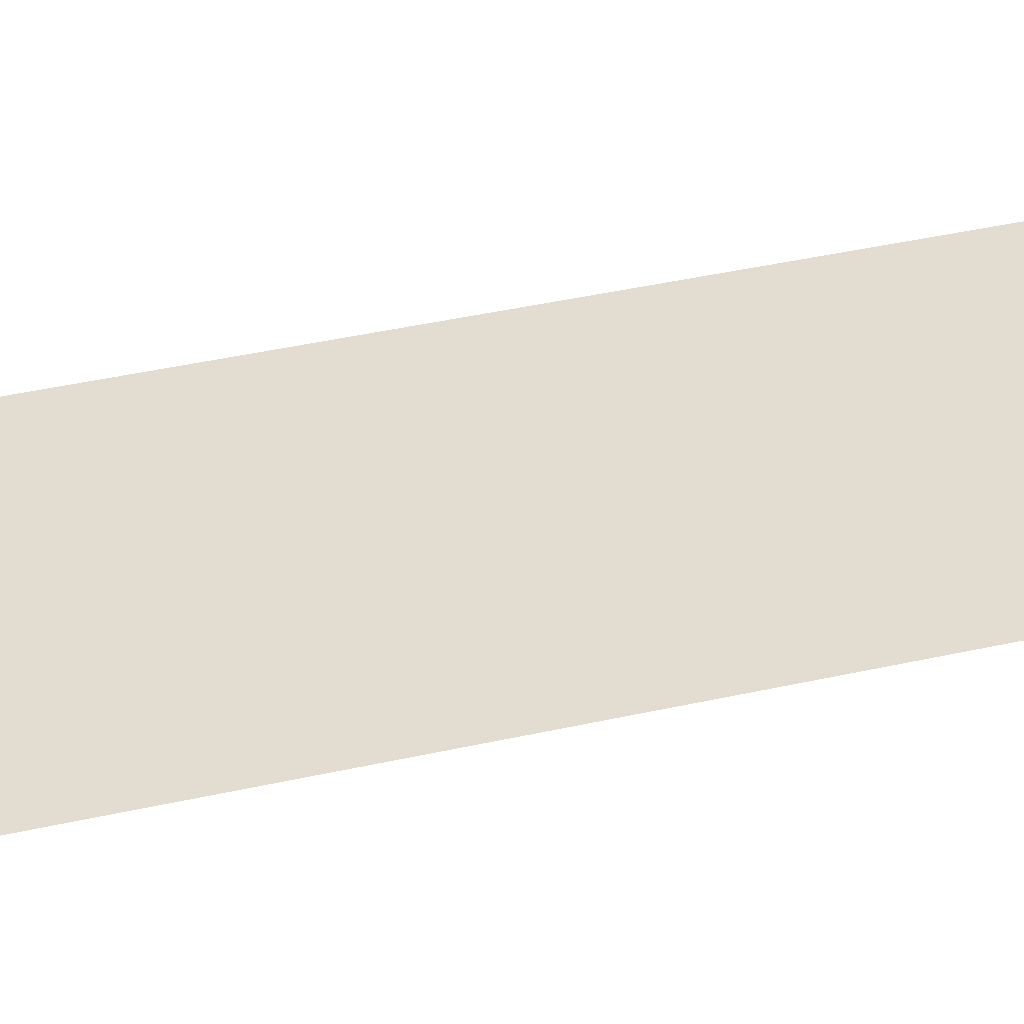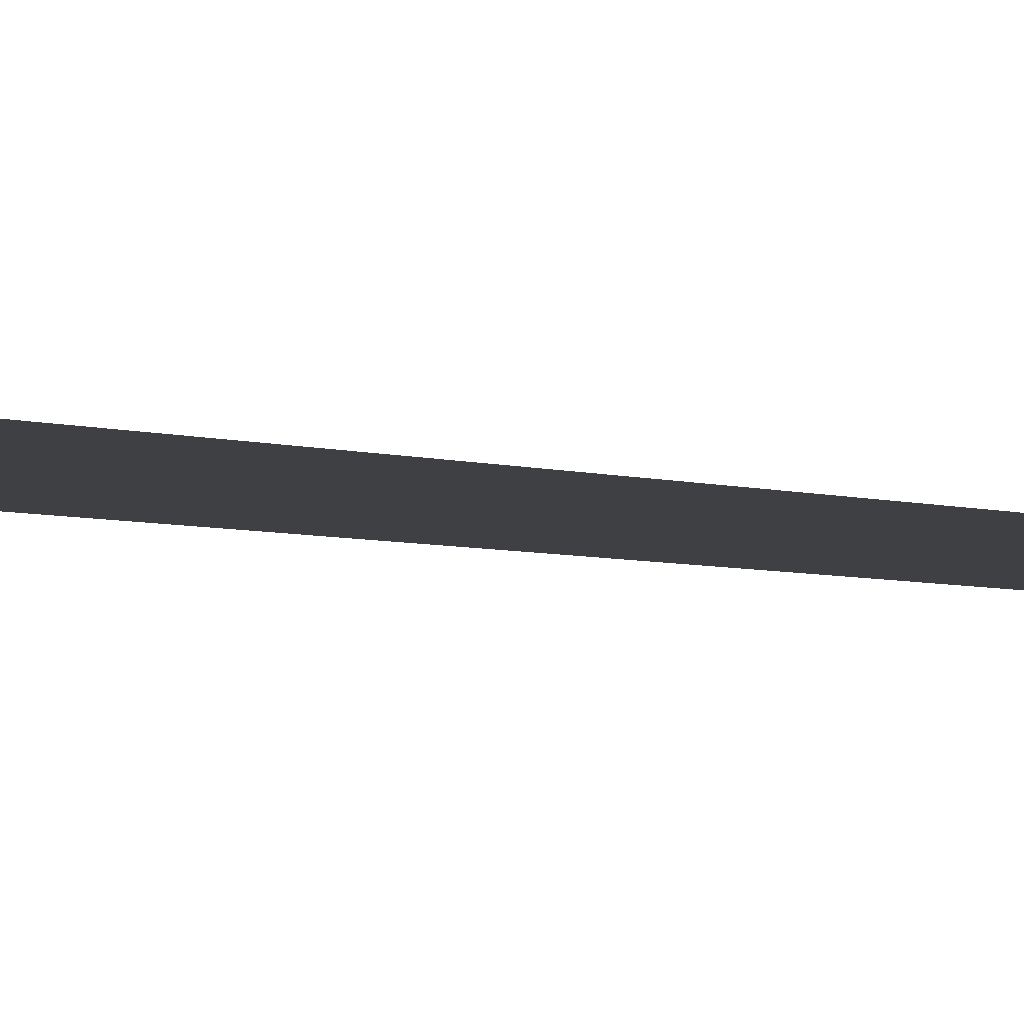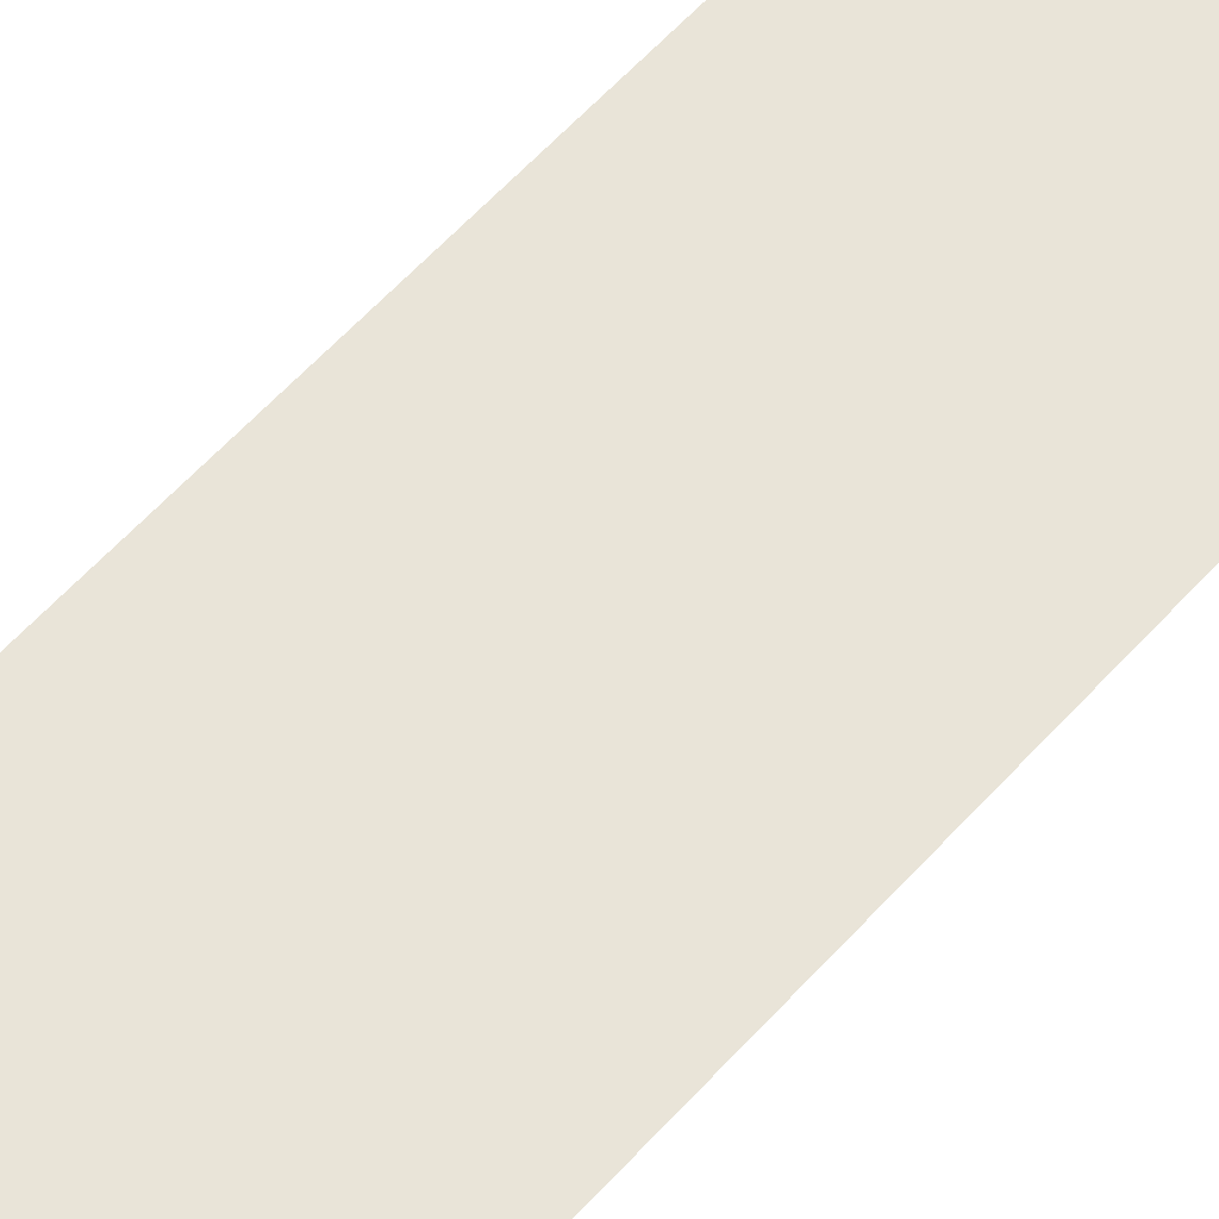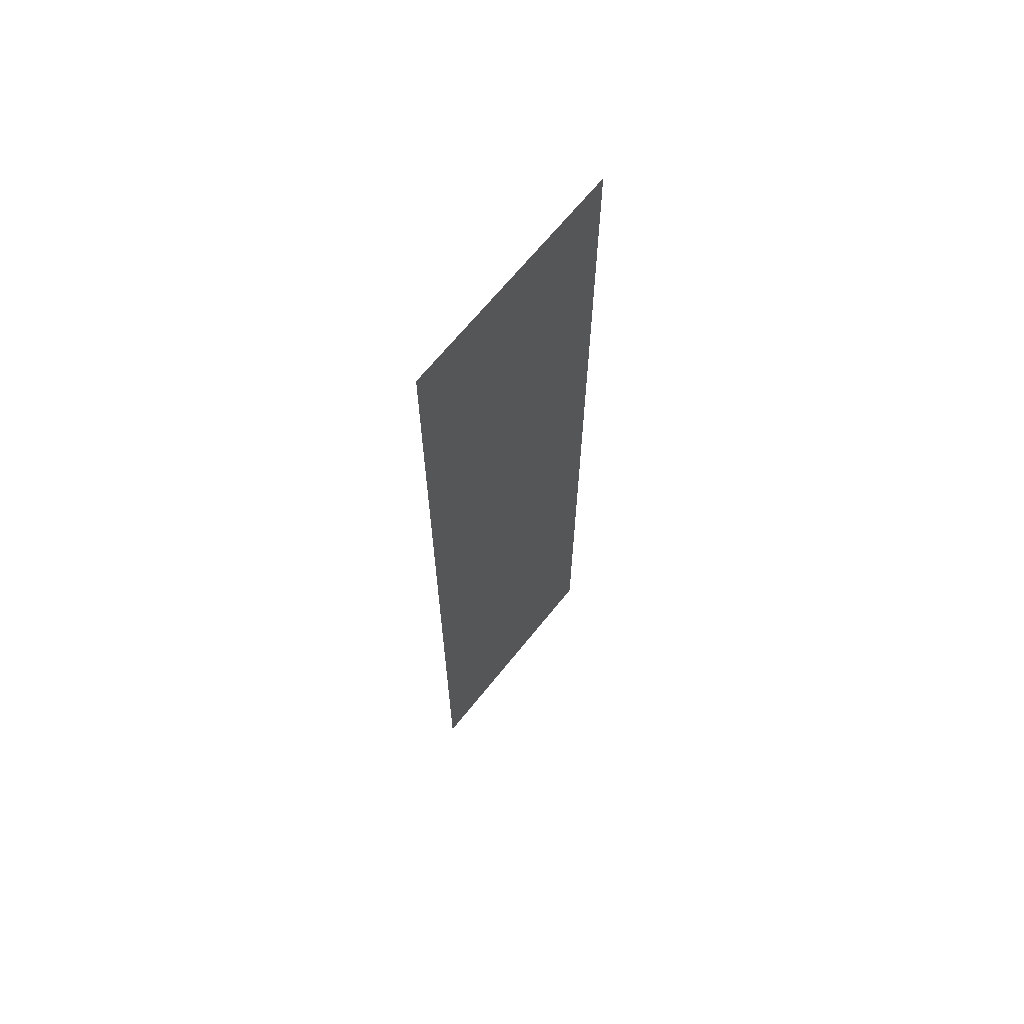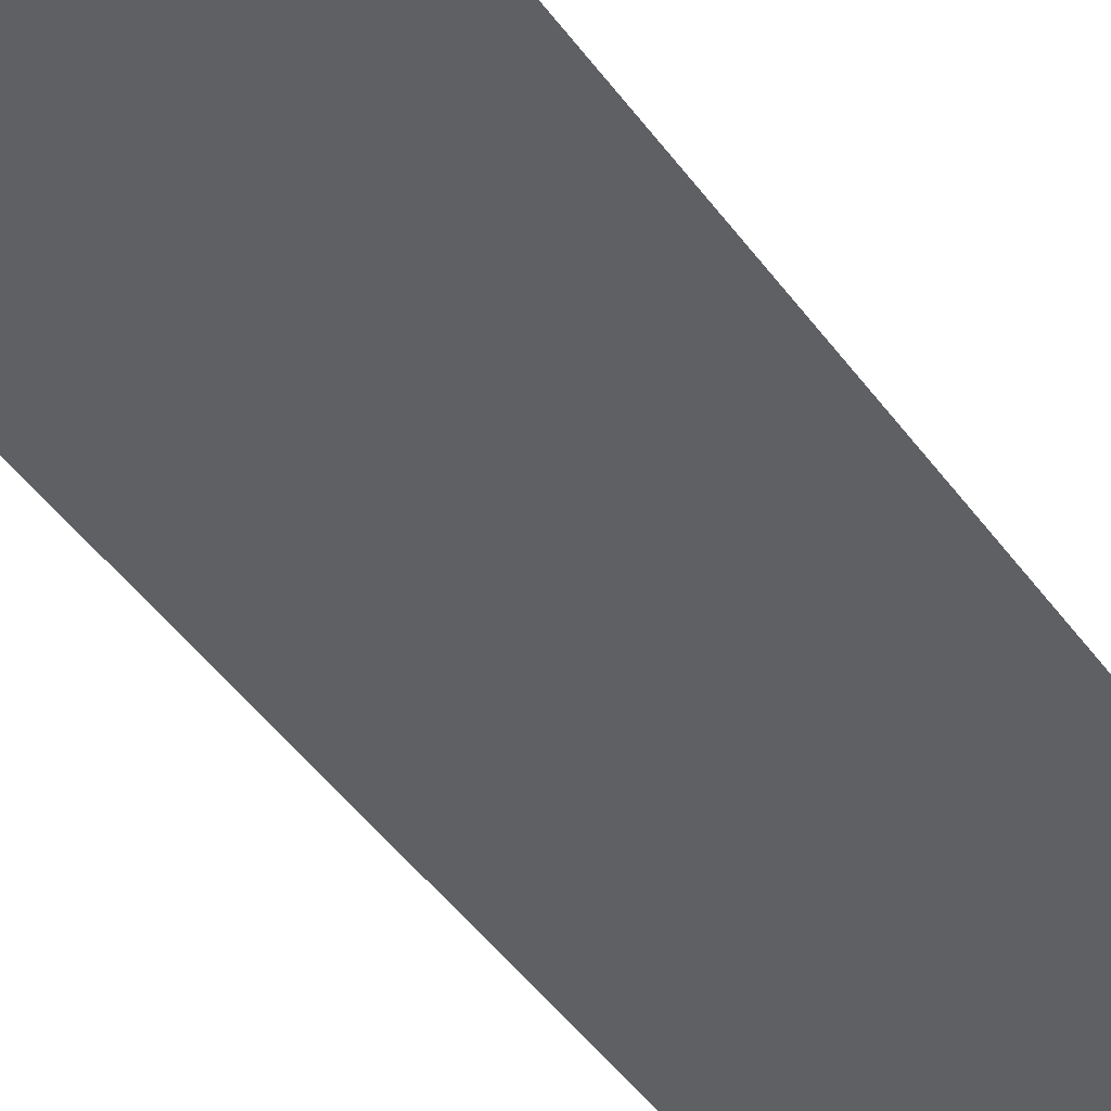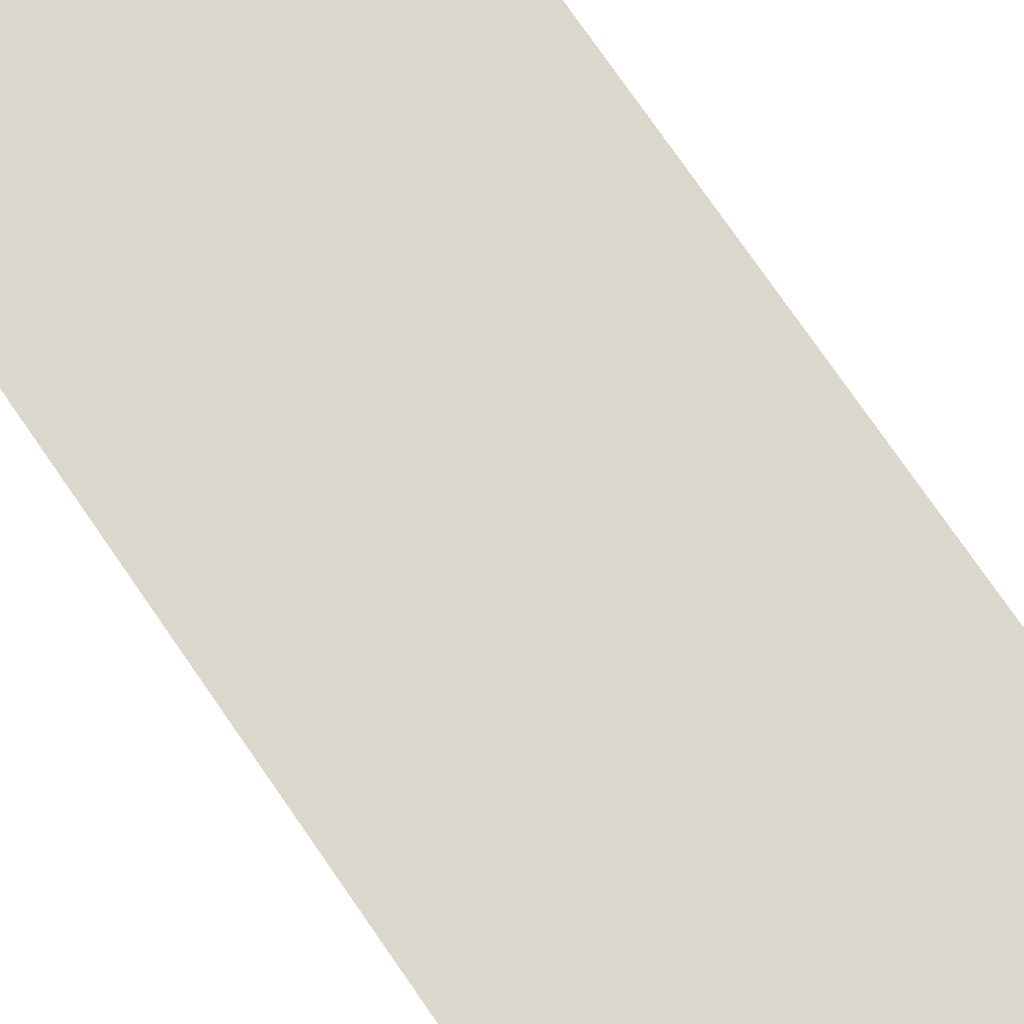
<metadata>
{"format":"obj","ext":"obj","renderer":"f3d","projection":"perspective","resolution":1024,"background":"white","views":[{"elev":35.4,"azim":72.7,"up":"+Z"},{"elev":-4.9,"azim":45.5,"up":"+Z"},{"elev":59.9,"azim":-138.2,"up":"+Z"},{"elev":66.9,"azim":128.7,"up":"+Y"},{"elev":-43.9,"azim":32.7,"up":"+Z"},{"elev":73.4,"azim":145.7,"up":"+Z"}]}
</metadata>
<code>
v -429 -135 0
v -430 -135 0
v -430 -134 0
v -429 -134 0
v -429 -136 0
v -430 -136 0
v -430 -135 0
v -429 -135 0
v -429 -137 0
v -430 -137 0
v -430 -136 0
v -429 -136 0
v -429 -138 0
v -430 -138 0
v -430 -137 0
v -429 -137 0
g NewAstralaWoodsWest_mesh_0052
f 1 2 3 4
f 5 6 7 8
f 9 10 11 12
f 13 14 15 16

</code>
